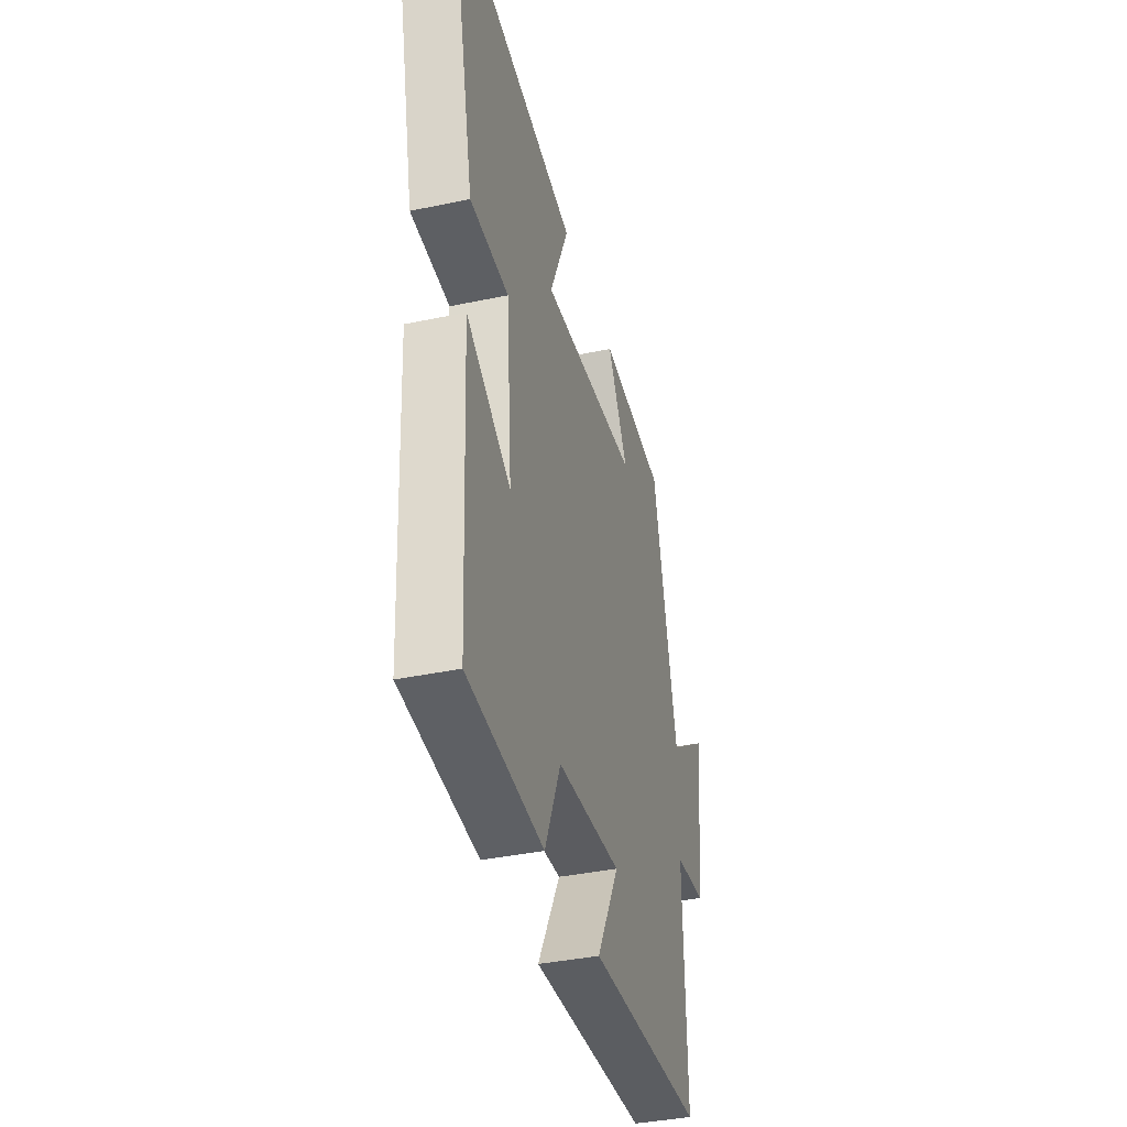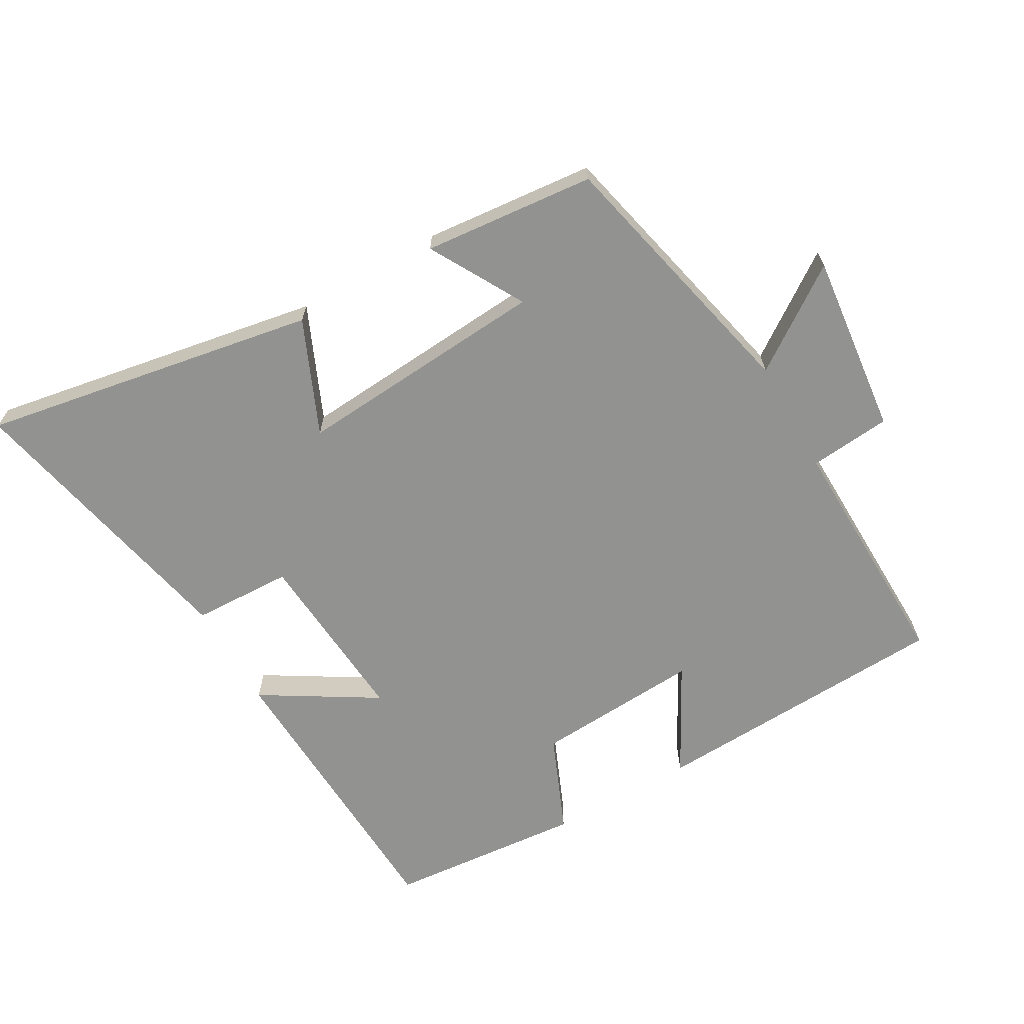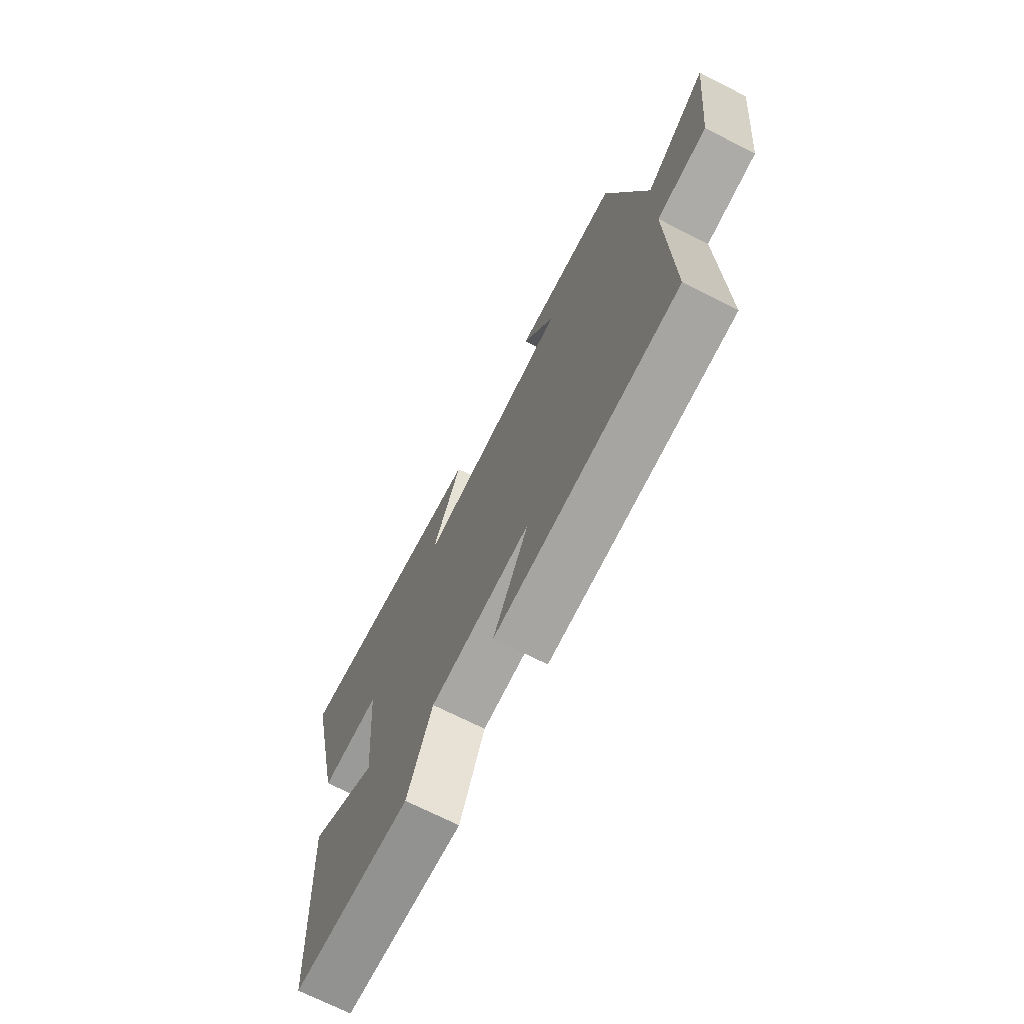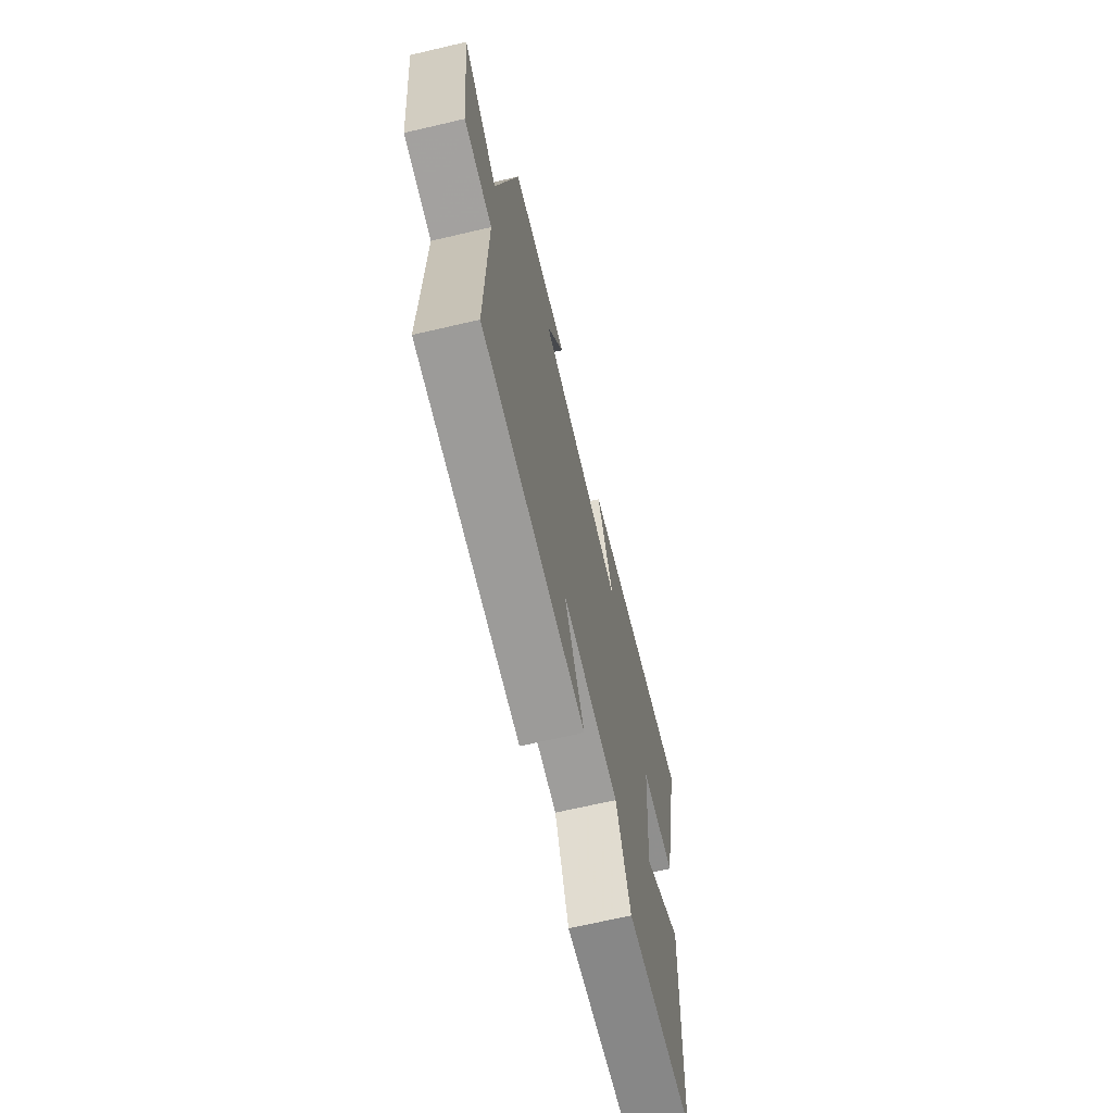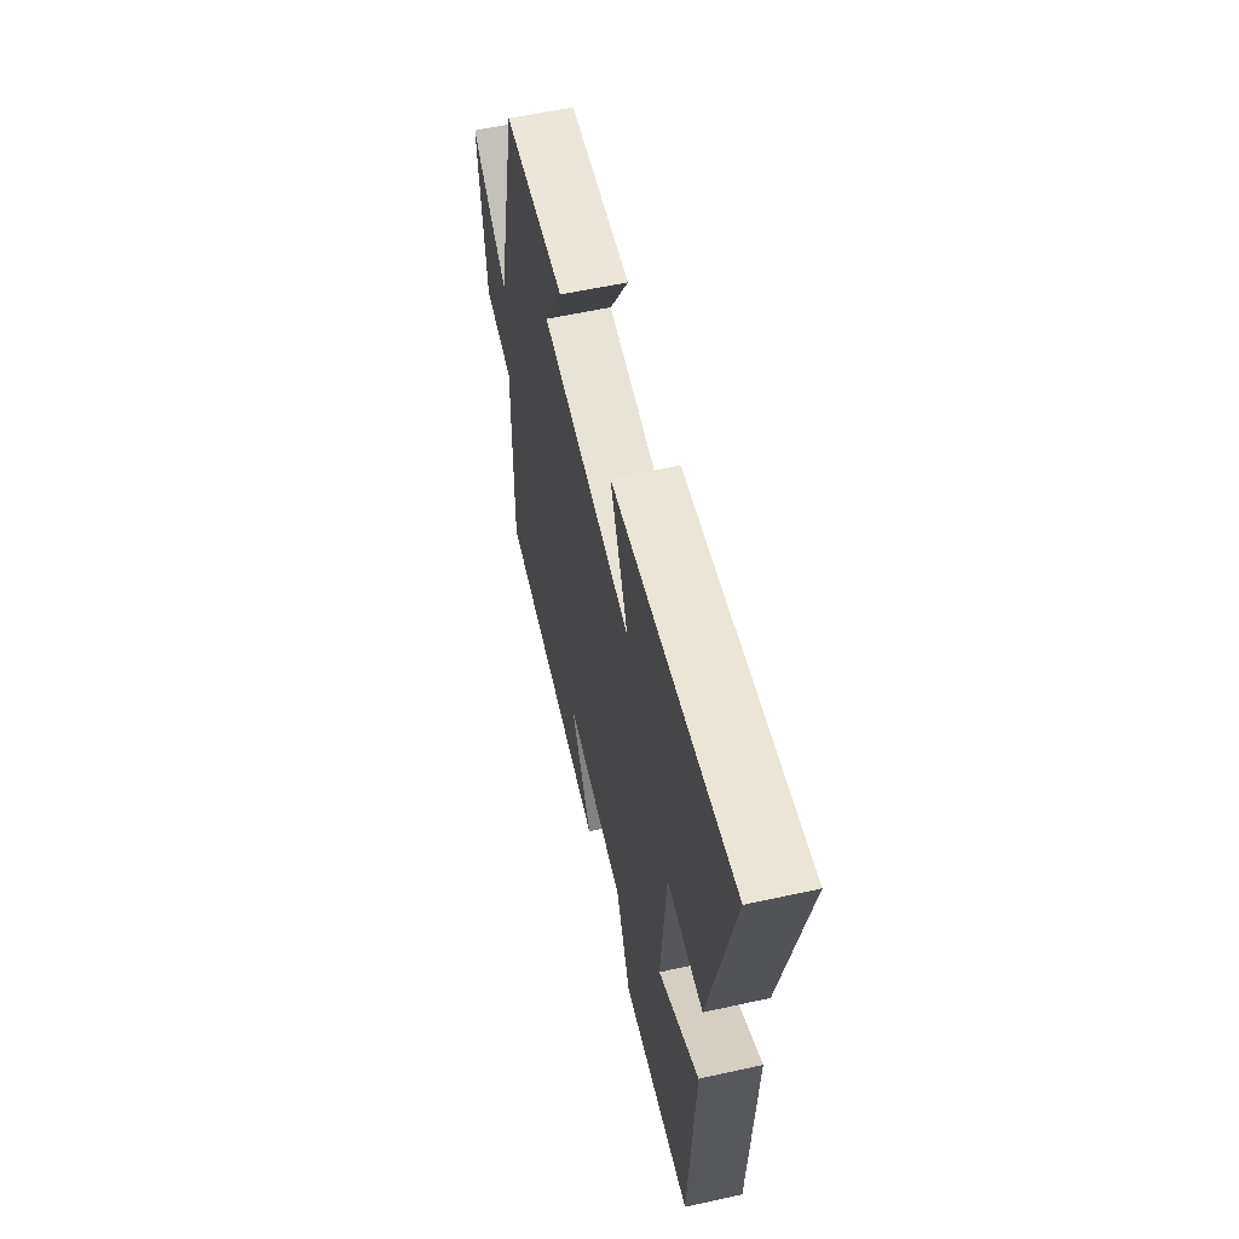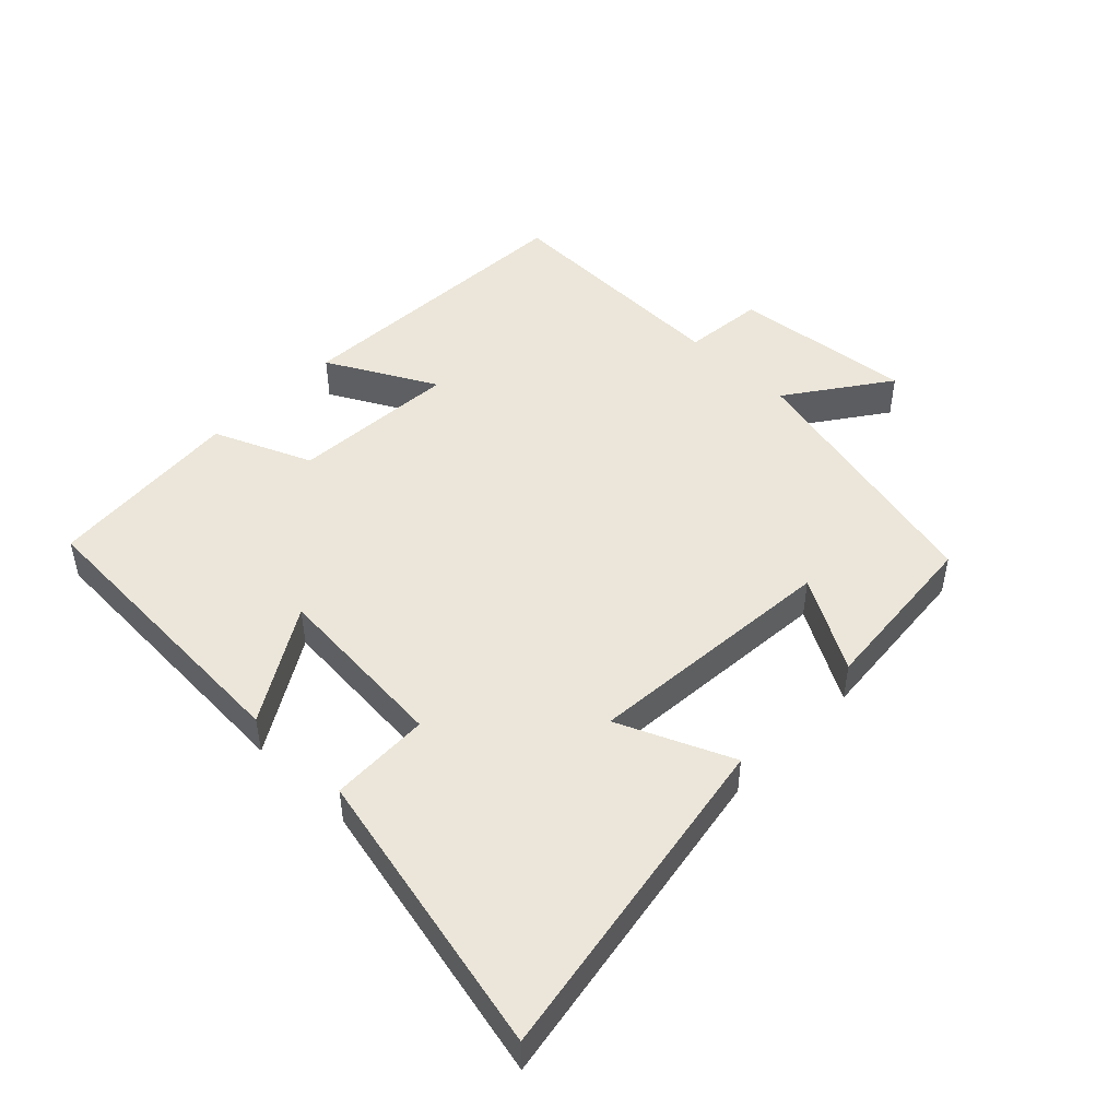
<metadata>
{"format":"obj","ext":"obj","renderer":"f3d","projection":"perspective","resolution":1024,"background":"white","views":[{"elev":-38.1,"azim":-75.0,"up":"+Z"},{"elev":-66.3,"azim":29.6,"up":"+Y"},{"elev":-71.0,"azim":63.2,"up":"+Z"},{"elev":-67.1,"azim":103.2,"up":"+Z"},{"elev":58.5,"azim":-102.8,"up":"+Z"},{"elev":47.7,"azim":-45.7,"up":"+Y"}]}
</metadata>
<code>
v -0.477 0.07 -0.474
v -0.5 0.07 -0.024
v -0.326 0.07 -0.129
v -0.348 0.07 0.143
v -0.5 0.07 0.148
v -0.597 0.07 0.589
v -0.086 0.07 0.5
v -0.161 0.07 0.327
v 0.225 0.07 0.357
v 0.144 0.07 0.5
v 0.405 0.07 0.476
v 0.5 0.07 0.072
v 0.654 0.07 0.18
v 0.624 0.07 -0.096
v 0.5 0.07 -0.108
v 0.509 0.07 -0.478
v 0.05 0.07 -0.5
v 0.139 0.07 -0.335
v -0.115 0.07 -0.351
v -0.178 0.07 -0.5
v -0.477 0 -0.474
v -0.5 0 -0.024
v -0.326 0 -0.129
v -0.348 0 0.143
v -0.5 0 0.148
v -0.597 0 0.589
v -0.086 0 0.5
v -0.161 0 0.327
v 0.225 0 0.357
v 0.144 0 0.5
v 0.405 0 0.476
v 0.5 0 0.072
v 0.654 0 0.18
v 0.624 0 -0.096
v 0.5 0 -0.108
v 0.509 0 -0.478
v 0.05 0 -0.5
v 0.139 0 -0.335
v -0.115 0 -0.351
v -0.178 0 -0.5
f 19 20 1 2
f 15 16 17 18
f 15 18 19
f 12 13 14 15
f 9 10 11 12
f 8 9 12 15
f 5 6 7 8
f 4 5 8
f 3 4 8 15
f 19 2 3
f 3 15 19
f 22 21 40 39
f 38 37 36 35
f 39 38 35
f 35 34 33 32
f 32 31 30 29
f 35 32 29 28
f 28 27 26 25
f 28 25 24
f 35 28 24 23
f 23 22 39
f 39 35 23
f 1 21 22 2
f 2 22 23 3
f 3 23 24 4
f 4 24 25 5
f 5 25 26 6
f 6 26 27 7
f 7 27 28 8
f 8 28 29 9
f 9 29 30 10
f 10 30 31 11
f 11 31 32 12
f 12 32 33 13
f 13 33 34 14
f 14 34 35 15
f 15 35 36 16
f 16 36 37 17
f 17 37 38 18
f 18 38 39 19
f 19 39 40 20
f 20 40 21 1

</code>
